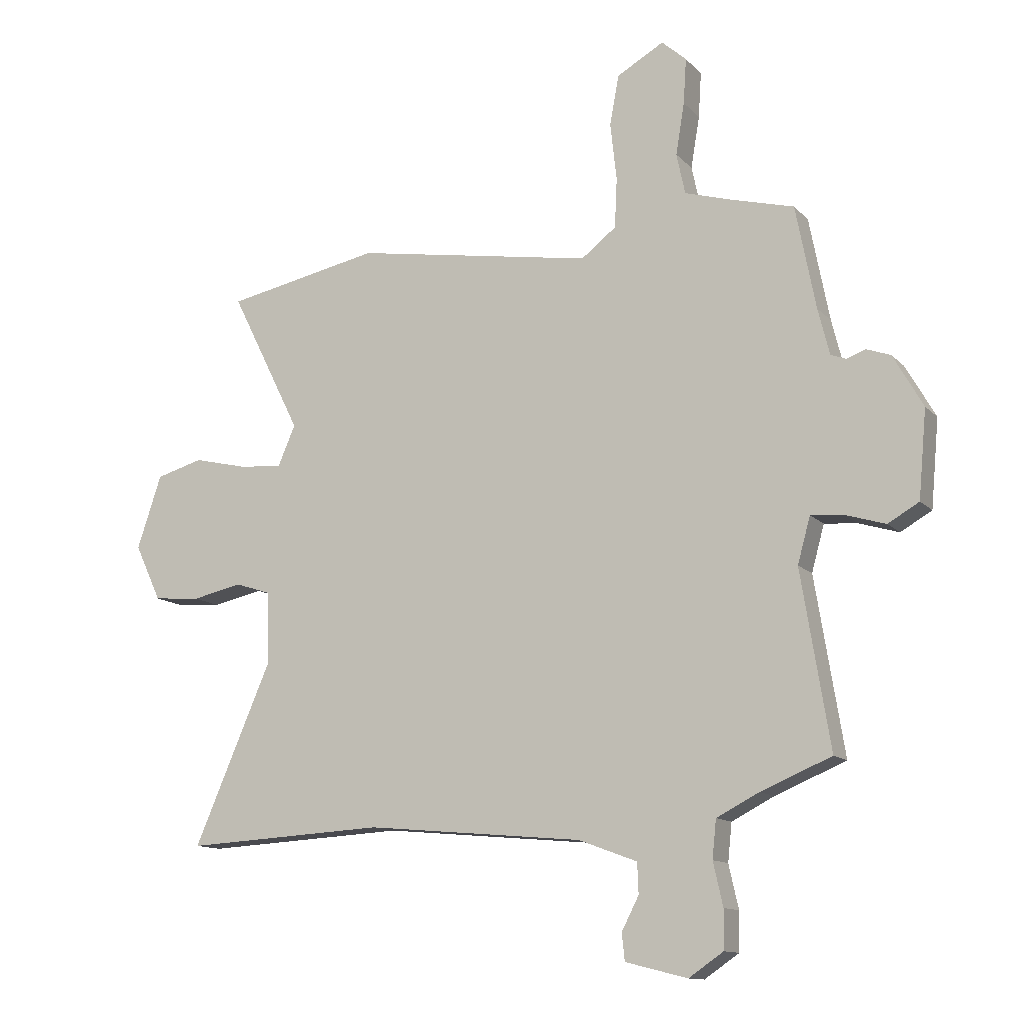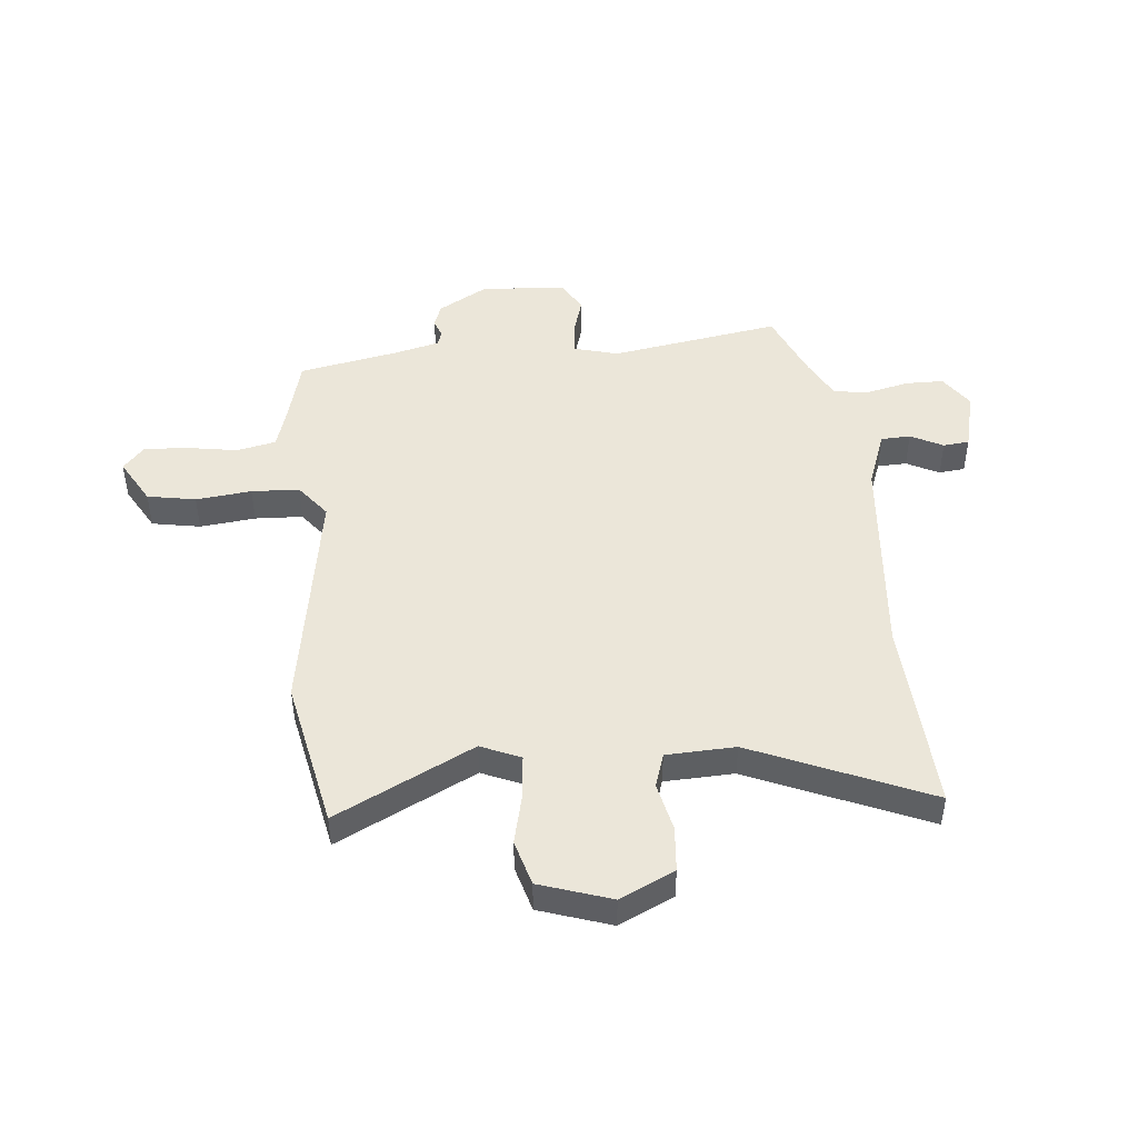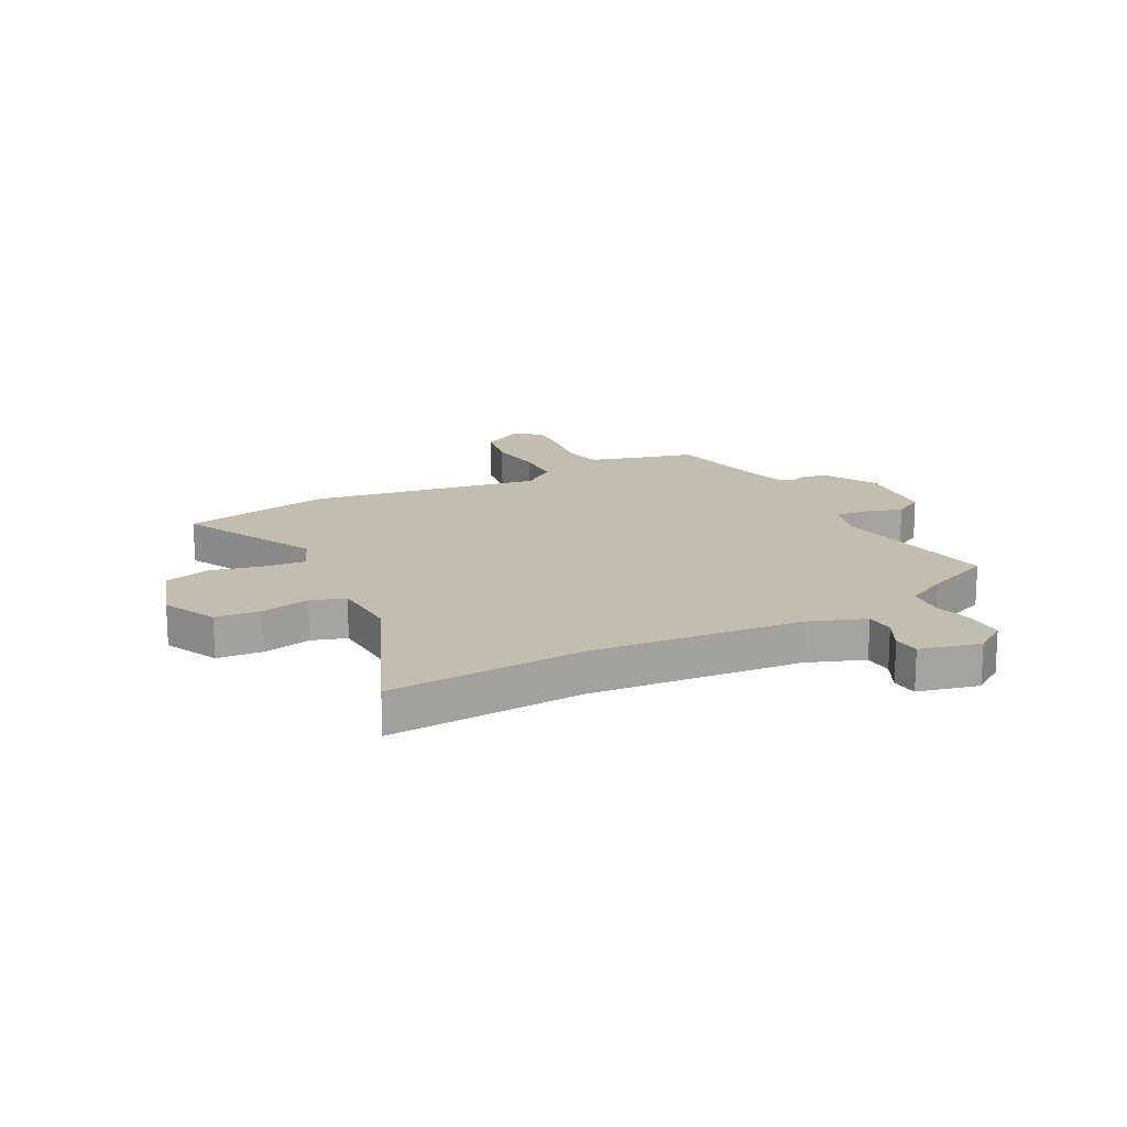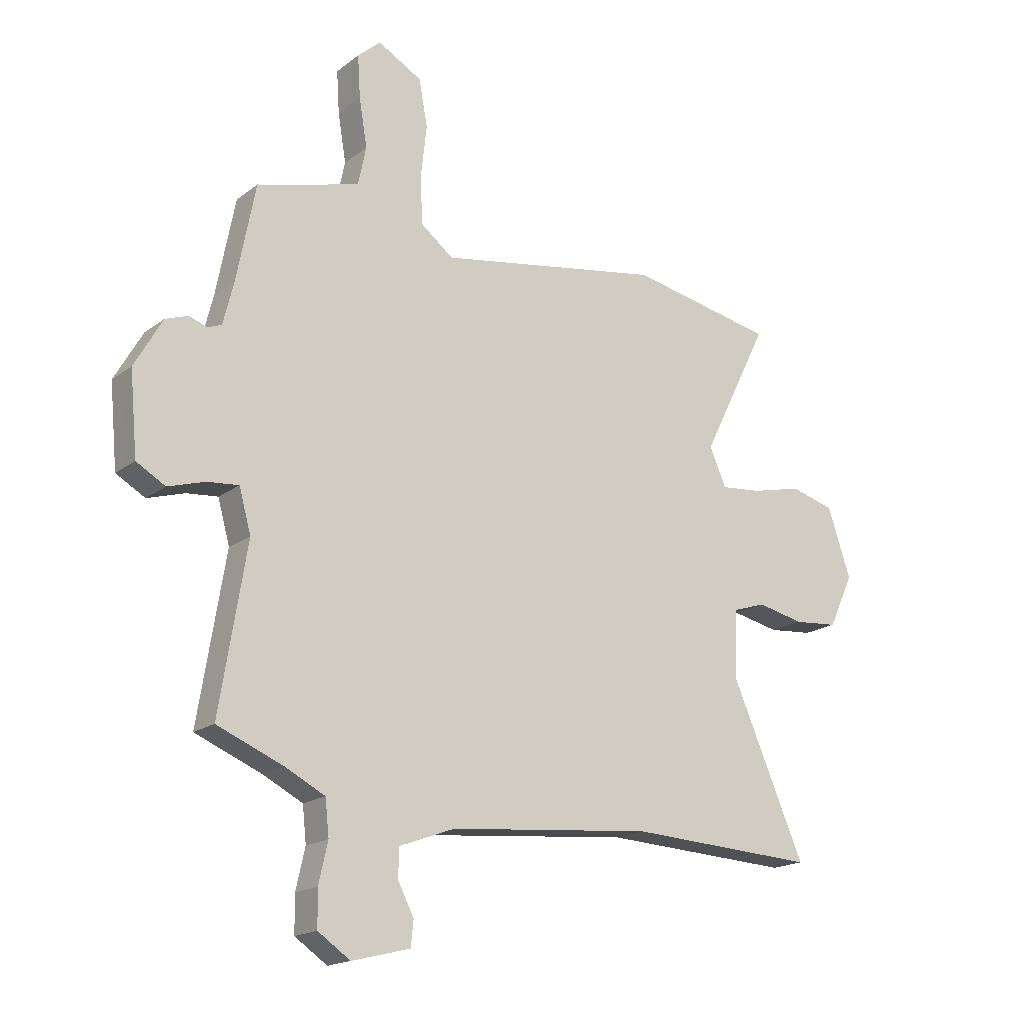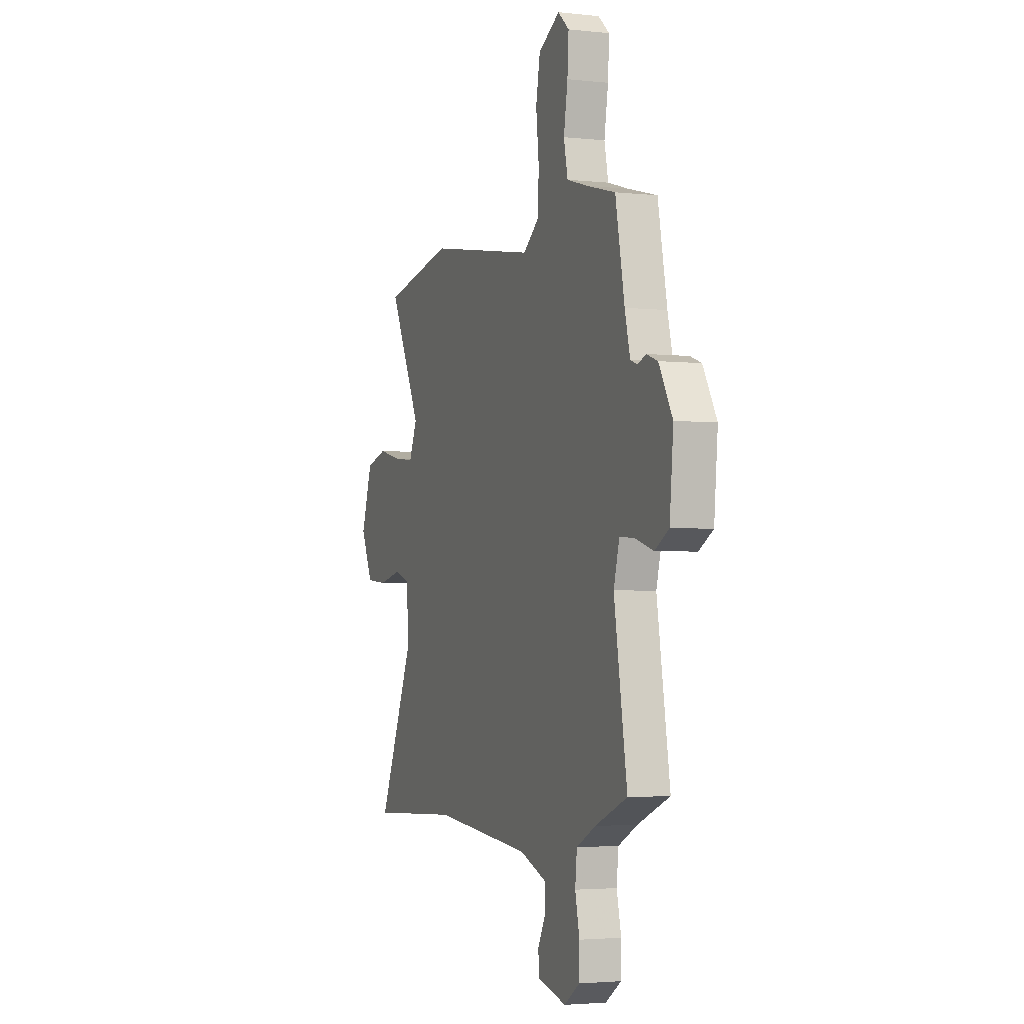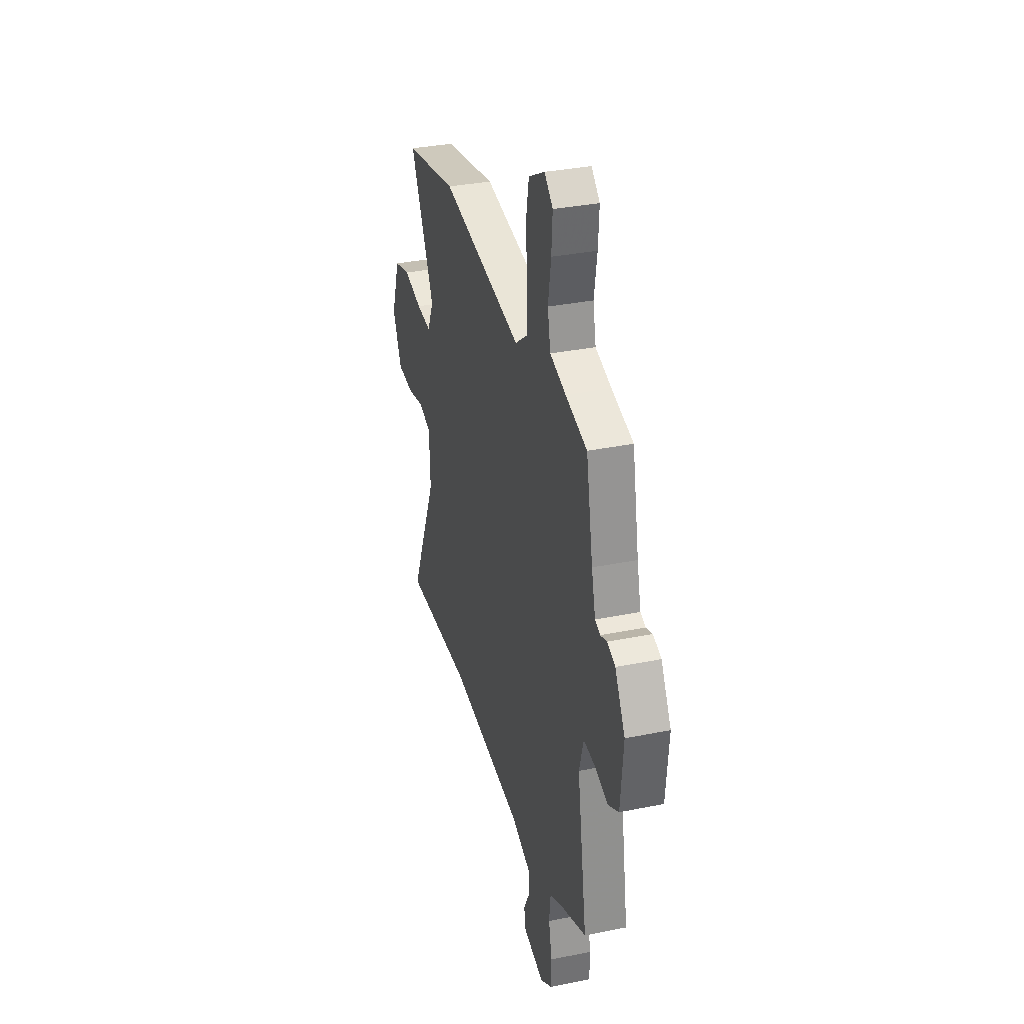
<metadata>
{"format":"obj","ext":"obj","renderer":"f3d","projection":"perspective","resolution":1024,"background":"white","views":[{"elev":-12.4,"azim":-154.4,"up":"+Z"},{"elev":46.7,"azim":84.4,"up":"+Y"},{"elev":16.9,"azim":152.1,"up":"+Y"},{"elev":-17.7,"azim":-34.7,"up":"+Z"},{"elev":-3.0,"azim":-110.8,"up":"+Z"},{"elev":34.0,"azim":-105.4,"up":"+Z"}]}
</metadata>
<code>
v -0.459 0.07 0.497
v -0.349 0.07 0.526
v -0.268 0.07 0.55
v -0.253 0.07 0.621
v -0.268 0.07 0.711
v -0.273 0.07 0.79
v -0.23 0.07 0.828
v -0.148 0.07 0.782
v -0.132 0.07 0.695
v -0.143 0.07 0.595
v -0.139 0.07 0.509
v -0.078 0.07 0.462
v 0.34 0.07 0.532
v 0.61 0.07 0.478
v 0.486 0.07 0.23
v 0.517 0.07 0.159
v 0.593 0.07 0.166
v 0.686 0.07 0.188
v 0.768 0.07 0.165
v 0.811 0.07 0.037
v 0.765 0.07 -0.061
v 0.683 0.07 -0.068
v 0.596 0.07 -0.049
v 0.534 0.07 -0.069
v 0.529 0.07 -0.193
v 0.666 0.07 -0.509
v 0.315 0.07 -0.49
v -0.065 0.07 -0.525
v -0.167 0.07 -0.563
v -0.169 0.07 -0.616
v -0.139 0.07 -0.674
v -0.144 0.07 -0.721
v -0.252 0.07 -0.748
v -0.312 0.07 -0.707
v -0.313 0.07 -0.64
v -0.296 0.07 -0.565
v -0.303 0.07 -0.499
v -0.377 0.07 -0.461
v -0.5 0.07 -0.41
v -0.45 0.07 -0.104
v -0.472 0.07 -0.024
v -0.53 0.07 -0.029
v -0.599 0.07 -0.05
v -0.653 0.07 -0.019
v -0.667 0.07 0.133
v -0.615 0.07 0.224
v -0.573 0.07 0.239
v -0.54 0.07 0.227
v -0.514 0.07 0.237
v -0.494 0.07 0.317
v -0.459 0 0.497
v -0.349 0 0.526
v -0.268 0 0.55
v -0.253 0 0.621
v -0.268 0 0.711
v -0.273 0 0.79
v -0.23 0 0.828
v -0.148 0 0.782
v -0.132 0 0.695
v -0.143 0 0.595
v -0.139 0 0.509
v -0.078 0 0.462
v 0.34 0 0.532
v 0.61 0 0.478
v 0.486 0 0.23
v 0.517 0 0.159
v 0.593 0 0.166
v 0.686 0 0.188
v 0.768 0 0.165
v 0.811 0 0.037
v 0.765 0 -0.061
v 0.683 0 -0.068
v 0.596 0 -0.049
v 0.534 0 -0.069
v 0.529 0 -0.193
v 0.666 0 -0.509
v 0.315 0 -0.49
v -0.065 0 -0.525
v -0.167 0 -0.563
v -0.169 0 -0.616
v -0.139 0 -0.674
v -0.144 0 -0.721
v -0.252 0 -0.748
v -0.312 0 -0.707
v -0.313 0 -0.64
v -0.296 0 -0.565
v -0.303 0 -0.499
v -0.377 0 -0.461
v -0.5 0 -0.41
v -0.45 0 -0.104
v -0.472 0 -0.024
v -0.53 0 -0.029
v -0.599 0 -0.05
v -0.653 0 -0.019
v -0.667 0 0.133
v -0.615 0 0.224
v -0.573 0 0.239
v -0.54 0 0.227
v -0.514 0 0.237
v -0.494 0 0.317
f 45 46 47 48
f 45 48 49
f 42 43 44 45
f 41 42 45 49
f 40 41 49 50
f 38 39 40
f 37 38 40 50
f 33 34 35 36
f 33 36 37
f 30 31 32 33
f 29 30 33 37
f 28 29 37 50
f 25 26 27
f 24 25 27 28
f 20 21 22 23
f 20 23 24
f 17 18 19 20
f 16 17 20 24
f 15 16 24 28
f 12 13 14 15
f 7 8 9 10
f 7 10 11
f 4 5 6 7
f 4 7 11
f 3 4 11
f 2 3 11 12
f 12 15 28 50
f 1 2 12 50
f 98 97 96 95
f 99 98 95
f 95 94 93 92
f 99 95 92 91
f 100 99 91 90
f 90 89 88
f 100 90 88 87
f 86 85 84 83
f 87 86 83
f 83 82 81 80
f 87 83 80 79
f 100 87 79 78
f 77 76 75
f 78 77 75 74
f 73 72 71 70
f 74 73 70
f 70 69 68 67
f 74 70 67 66
f 78 74 66 65
f 65 64 63 62
f 60 59 58 57
f 61 60 57
f 57 56 55 54
f 61 57 54
f 61 54 53
f 62 61 53 52
f 100 78 65 62
f 100 62 52 51
f 1 51 52 2
f 2 52 53 3
f 3 53 54 4
f 4 54 55 5
f 5 55 56 6
f 6 56 57 7
f 7 57 58 8
f 8 58 59 9
f 9 59 60 10
f 10 60 61 11
f 11 61 62 12
f 12 62 63 13
f 13 63 64 14
f 14 64 65 15
f 15 65 66 16
f 16 66 67 17
f 17 67 68 18
f 18 68 69 19
f 19 69 70 20
f 20 70 71 21
f 21 71 72 22
f 22 72 73 23
f 23 73 74 24
f 24 74 75 25
f 25 75 76 26
f 26 76 77 27
f 27 77 78 28
f 28 78 79 29
f 29 79 80 30
f 30 80 81 31
f 31 81 82 32
f 32 82 83 33
f 33 83 84 34
f 34 84 85 35
f 35 85 86 36
f 36 86 87 37
f 37 87 88 38
f 38 88 89 39
f 39 89 90 40
f 40 90 91 41
f 41 91 92 42
f 42 92 93 43
f 43 93 94 44
f 44 94 95 45
f 45 95 96 46
f 46 96 97 47
f 47 97 98 48
f 48 98 99 49
f 49 99 100 50
f 50 100 51 1

</code>
